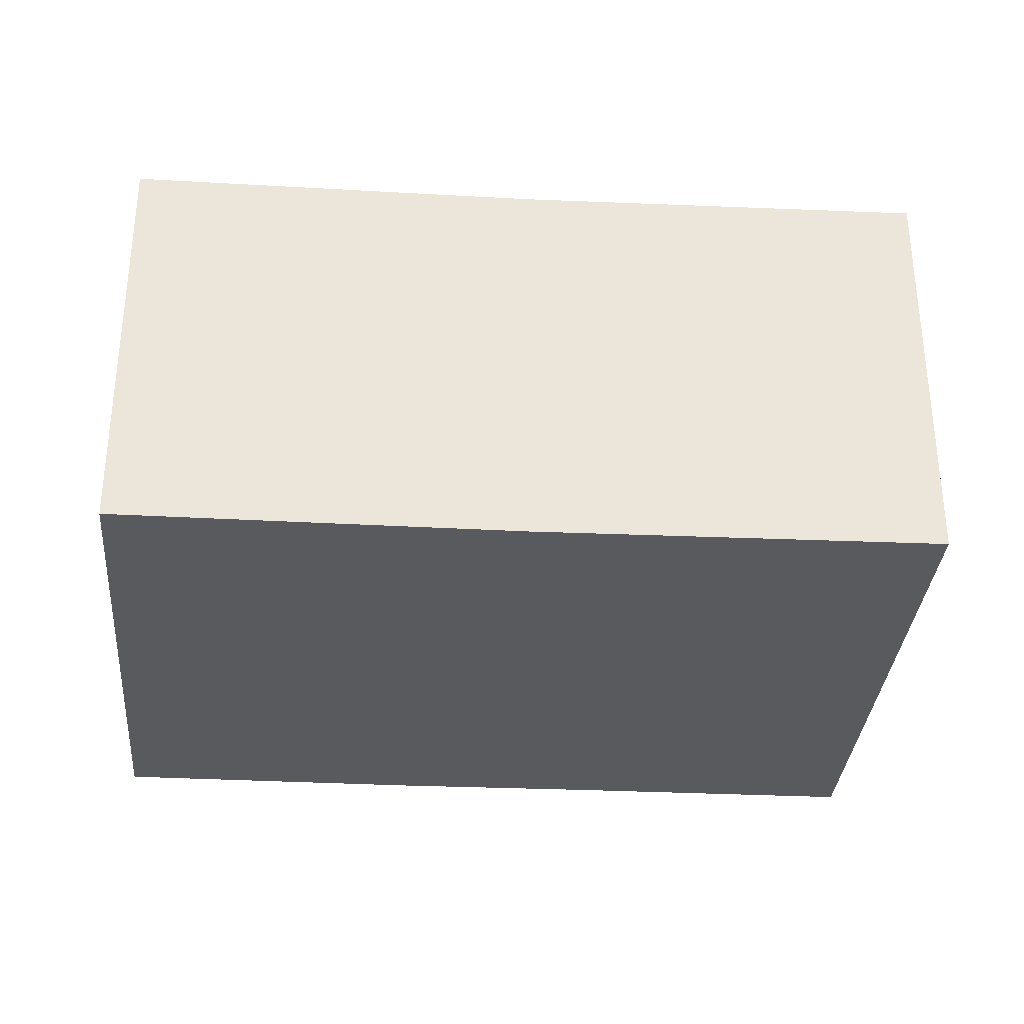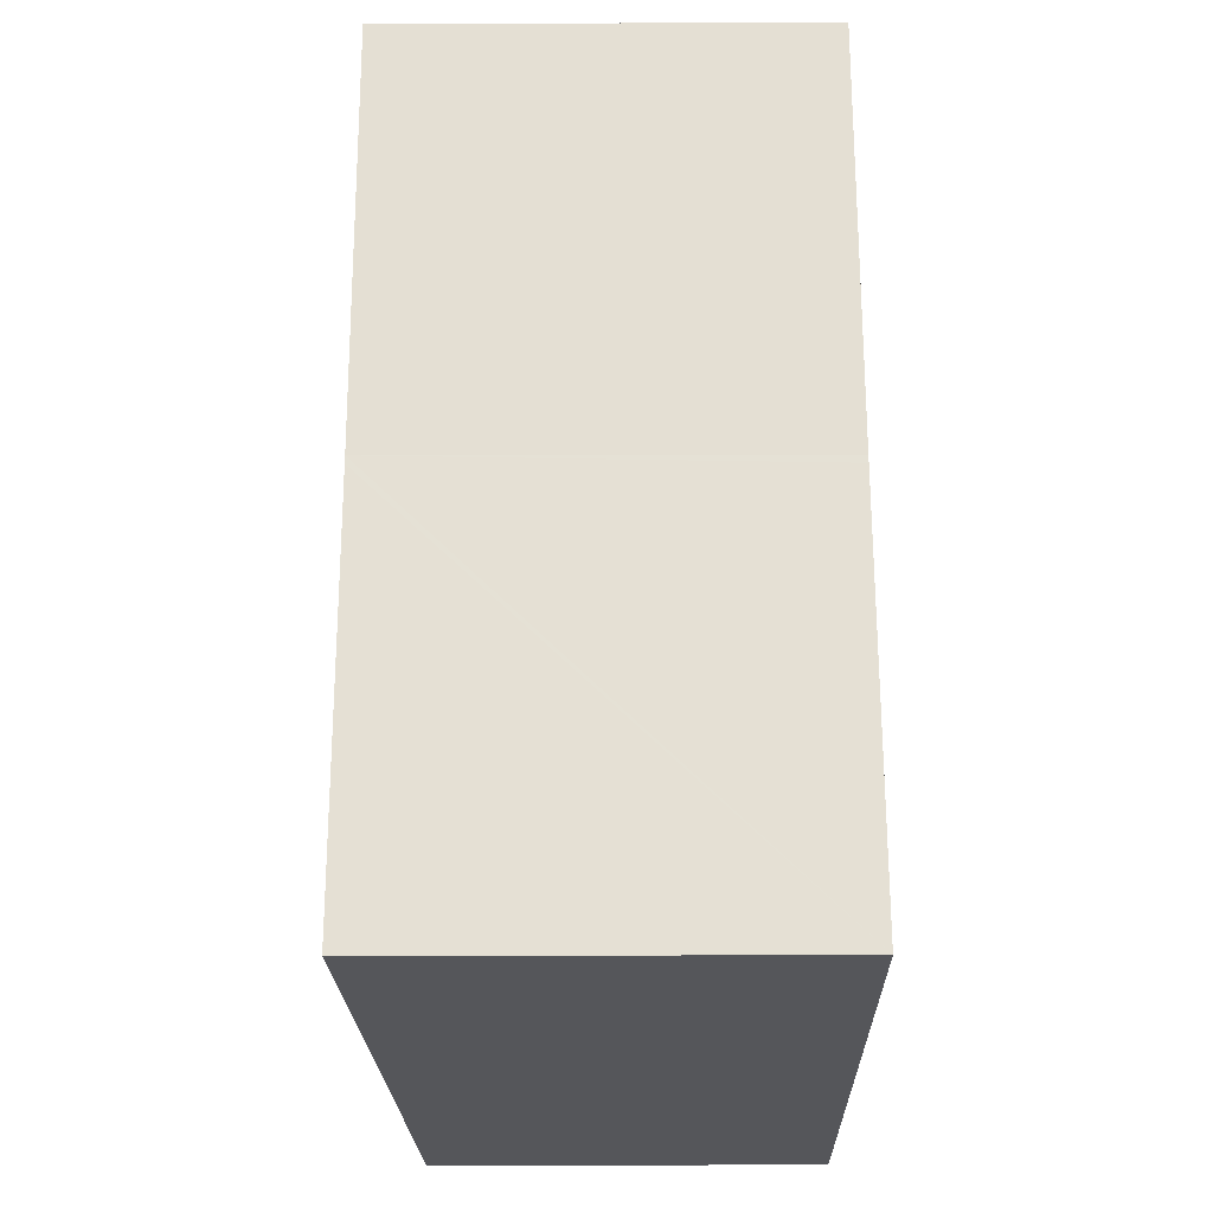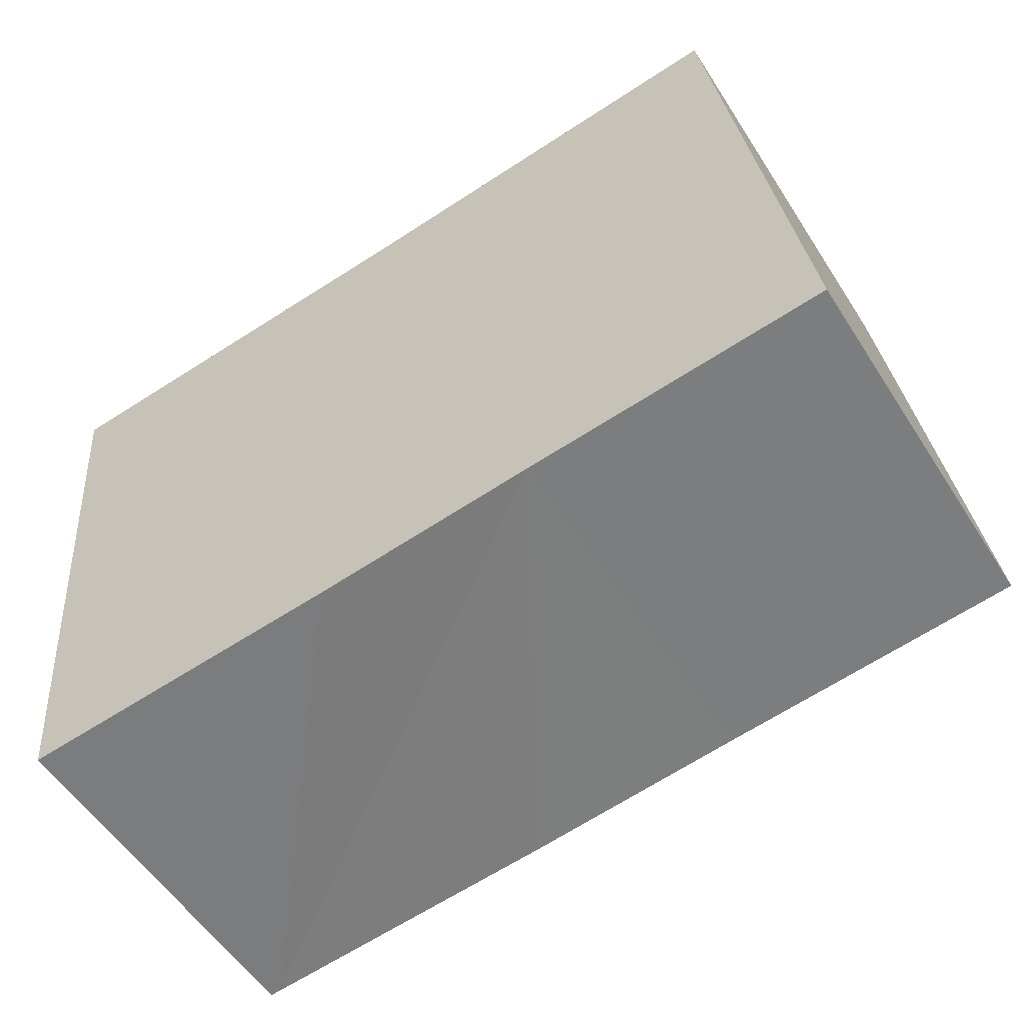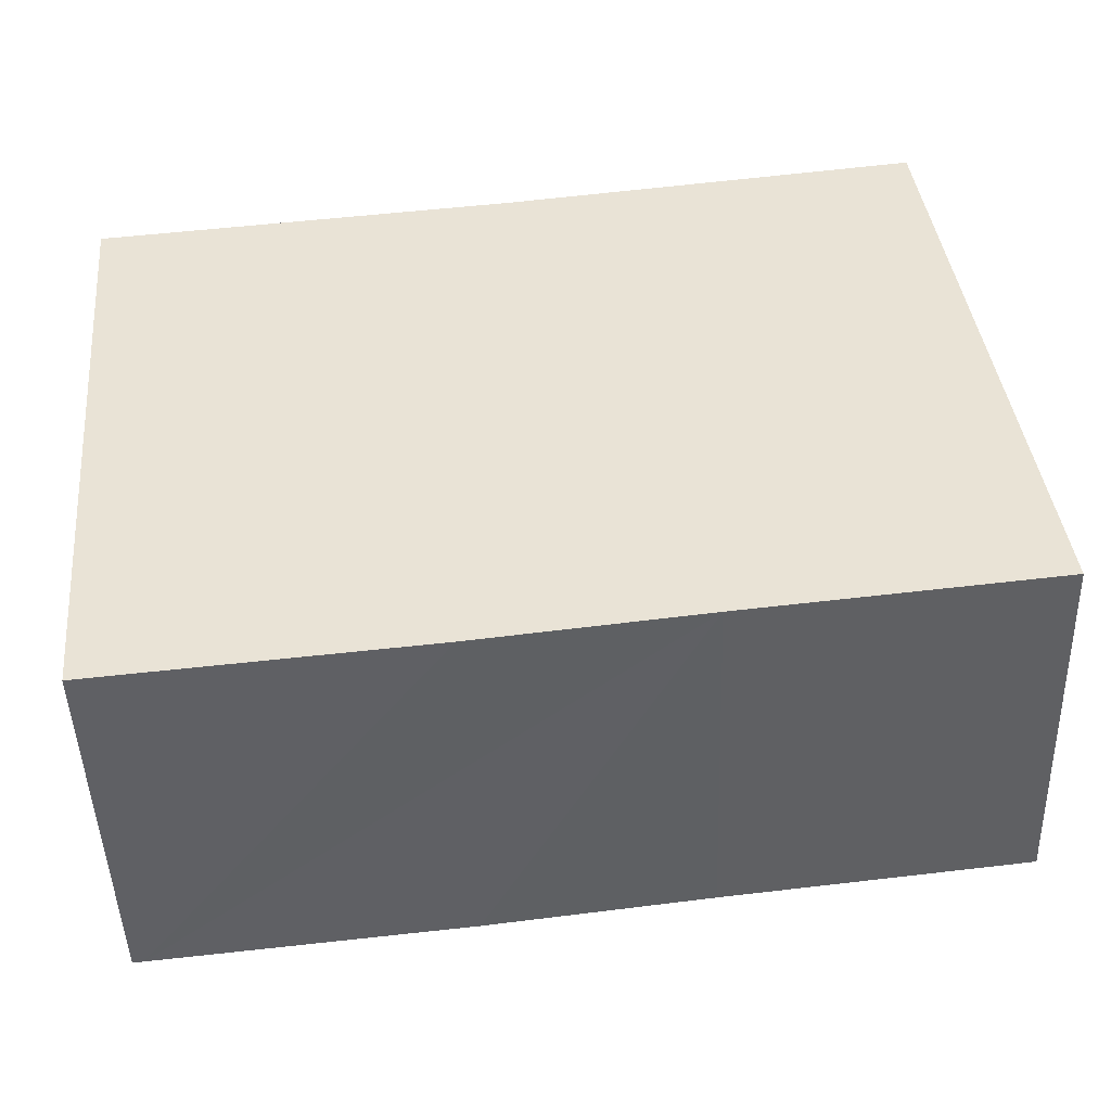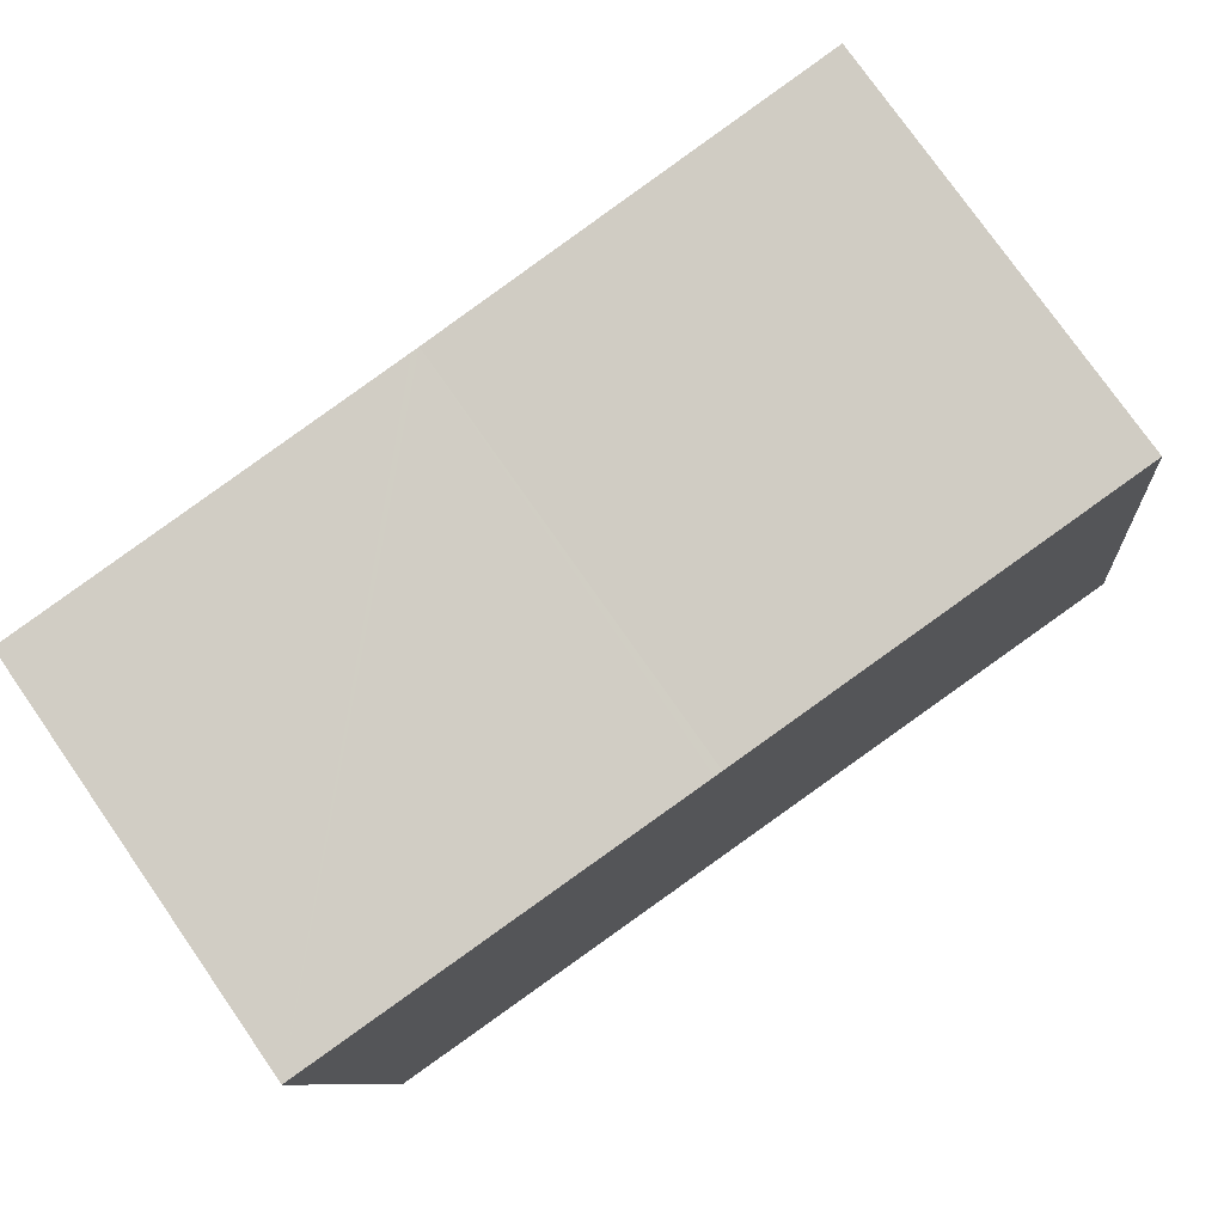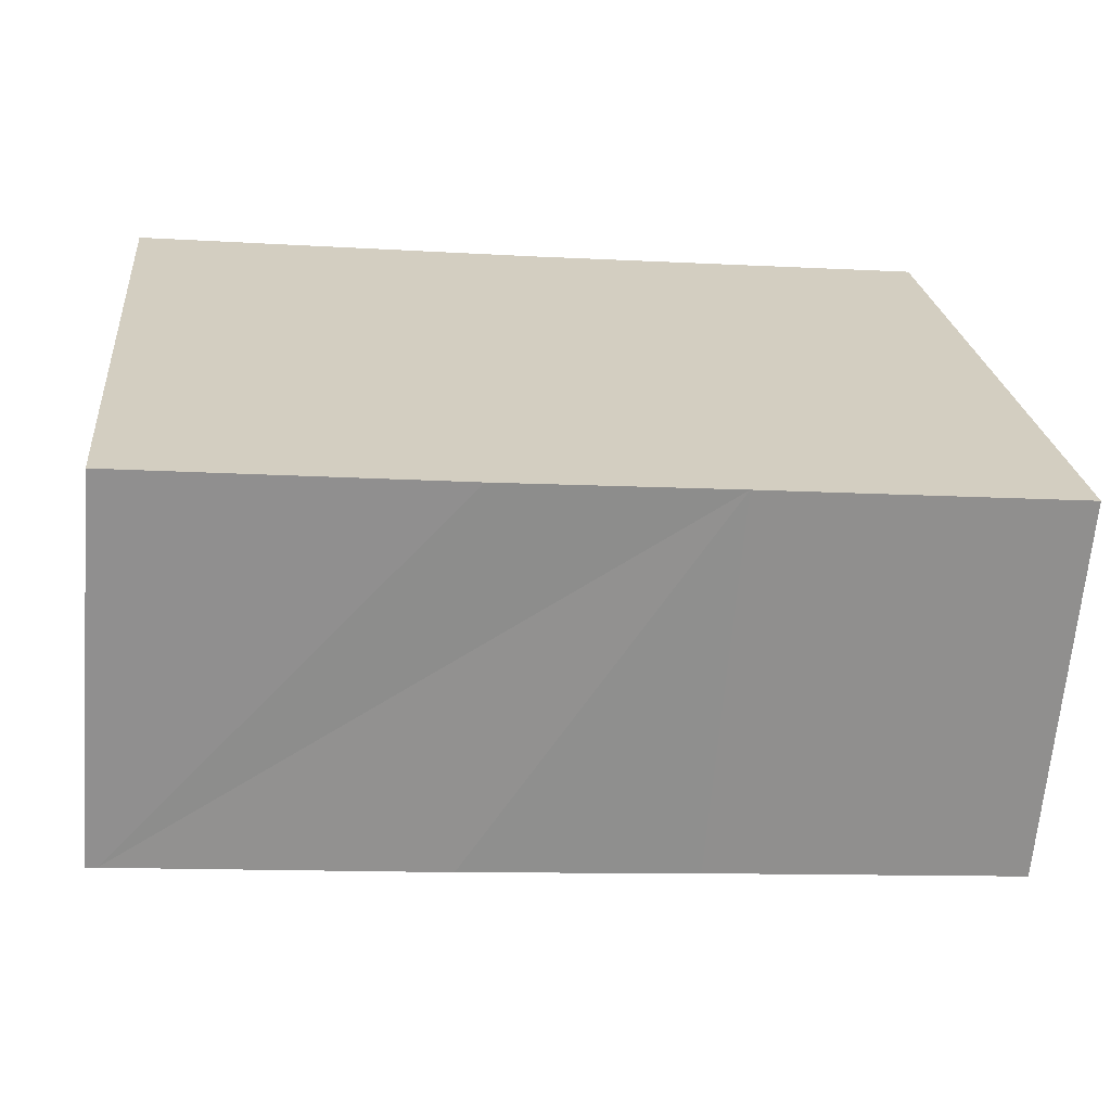
<metadata>
{"format":"obj","ext":"obj","renderer":"f3d","projection":"perspective","resolution":1024,"background":"white","views":[{"elev":-31.2,"azim":-10.8,"up":"+Y"},{"elev":59.1,"azim":-90.1,"up":"+Z"},{"elev":-55.0,"azim":32.1,"up":"+Z"},{"elev":-46.8,"azim":1.8,"up":"+Z"},{"elev":77.1,"azim":-34.9,"up":"+Z"},{"elev":-65.5,"azim":-4.8,"up":"+Z"}]}
</metadata>
<code>
v  13.92 5.819 -7.994
v  11.27 6.404 1.329
v  12.63 6.405 1.507
v  6.313 6.4 0.683
v  6.198 6.4 0.671
v  4.865 6.4 0.526
v  0.056 6.403 0.006
v  9.215 5.818 -8.545
v  0 6.403 3.921e-16
v  0.525 6.031 -6.059
v  8.176 5.818 -8.677
v  6.839 5.817 -8.847
v  5.789 5.816 -8.981
v  0.992 5.819 -9.499
v  0.825 5.819 -9.517
v  0 0 0
v  6.198 -4.109e-17 0.671
v  6.313 -4.182e-17 0.683
v  0.056 -3.674e-19 0.006
v  4.865 -3.221e-17 0.526
v  12.63 -9.228e-17 1.507
v  11.27 -8.138e-17 1.329
v  13.92 4.895e-16 -7.994
v  9.215 5.232e-16 -8.545
v  8.176 5.313e-16 -8.677
v  6.839 5.417e-16 -8.847
v  5.789 5.499e-16 -8.981
v  0.992 5.816e-16 -9.499
v  0.825 5.827e-16 -9.517
v  0.525 3.71e-16 -6.059
g defaultobject
f 1 2 3
f 2 1 4
f 4 1 5
f 5 1 6
f 6 1 7
f 7 1 8
f 7 8 9
f 9 8 10
f 10 8 11
f 10 11 12
f 10 12 13
f 10 13 14
f 10 14 15
f 16 7 9
f 7 16 6
f 6 16 5
f 5 16 4
f 4 16 17
f 4 17 18
f 17 16 19
f 17 19 20
f 18 2 4
f 2 18 3
f 3 18 21
f 21 18 22
f 21 1 3
f 1 21 23
f 23 8 1
f 8 23 24
f 8 24 11
f 11 24 12
f 12 24 13
f 13 24 14
f 14 24 25
f 14 25 26
f 14 26 27
f 14 27 28
f 14 28 15
f 15 28 29
f 10 16 9
f 16 10 15
f 16 15 30
f 30 15 29
f 21 24 23
f 24 21 22
f 24 22 18
f 24 18 25
f 25 18 26
f 26 18 17
f 26 17 20
f 26 20 27
f 27 20 19
f 27 19 28
f 28 19 16
f 28 16 30
f 28 30 29

</code>
